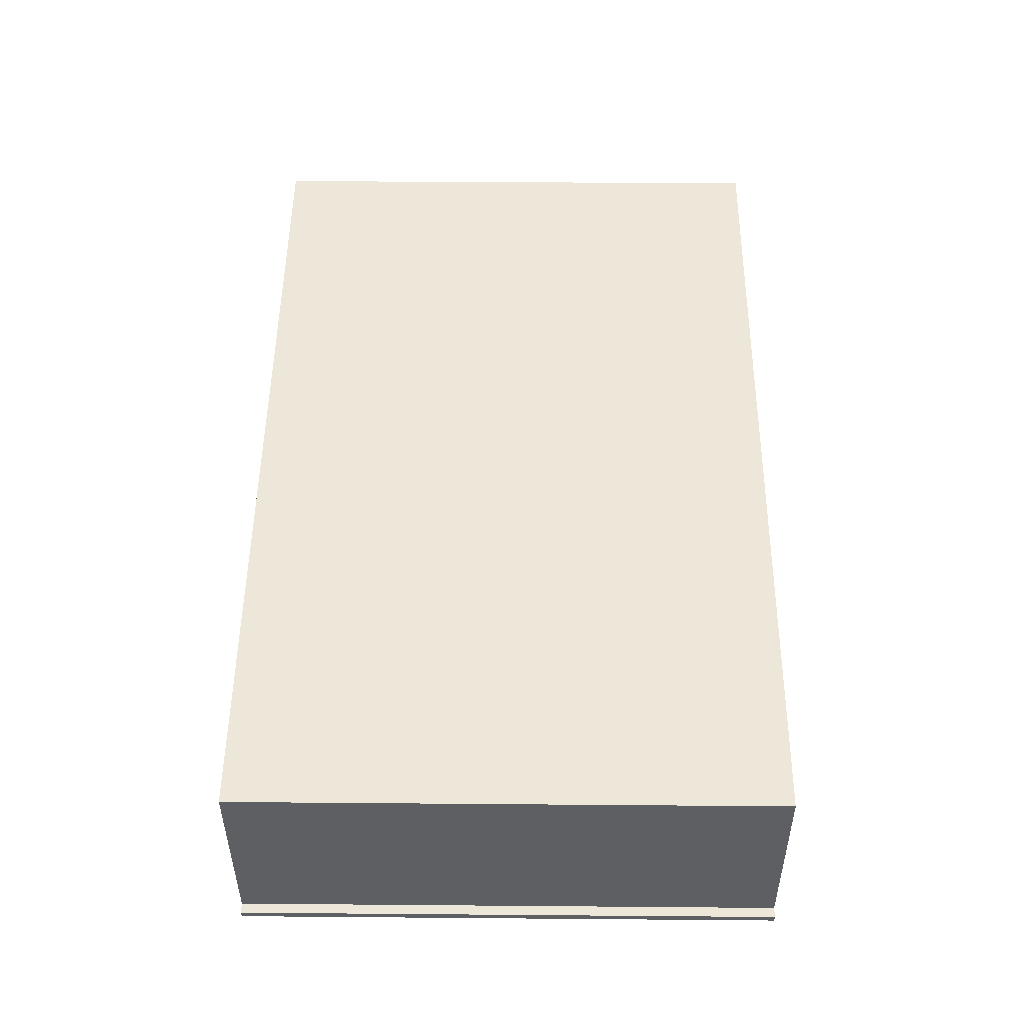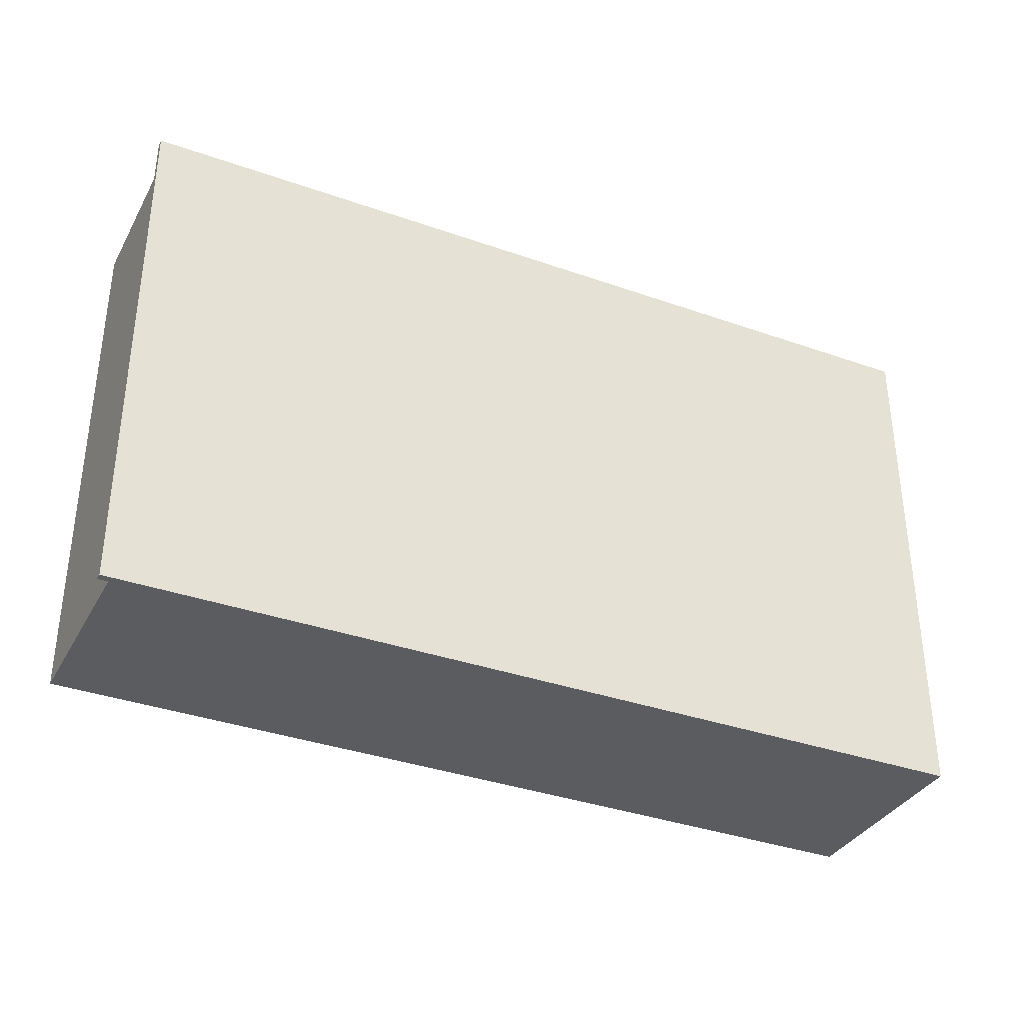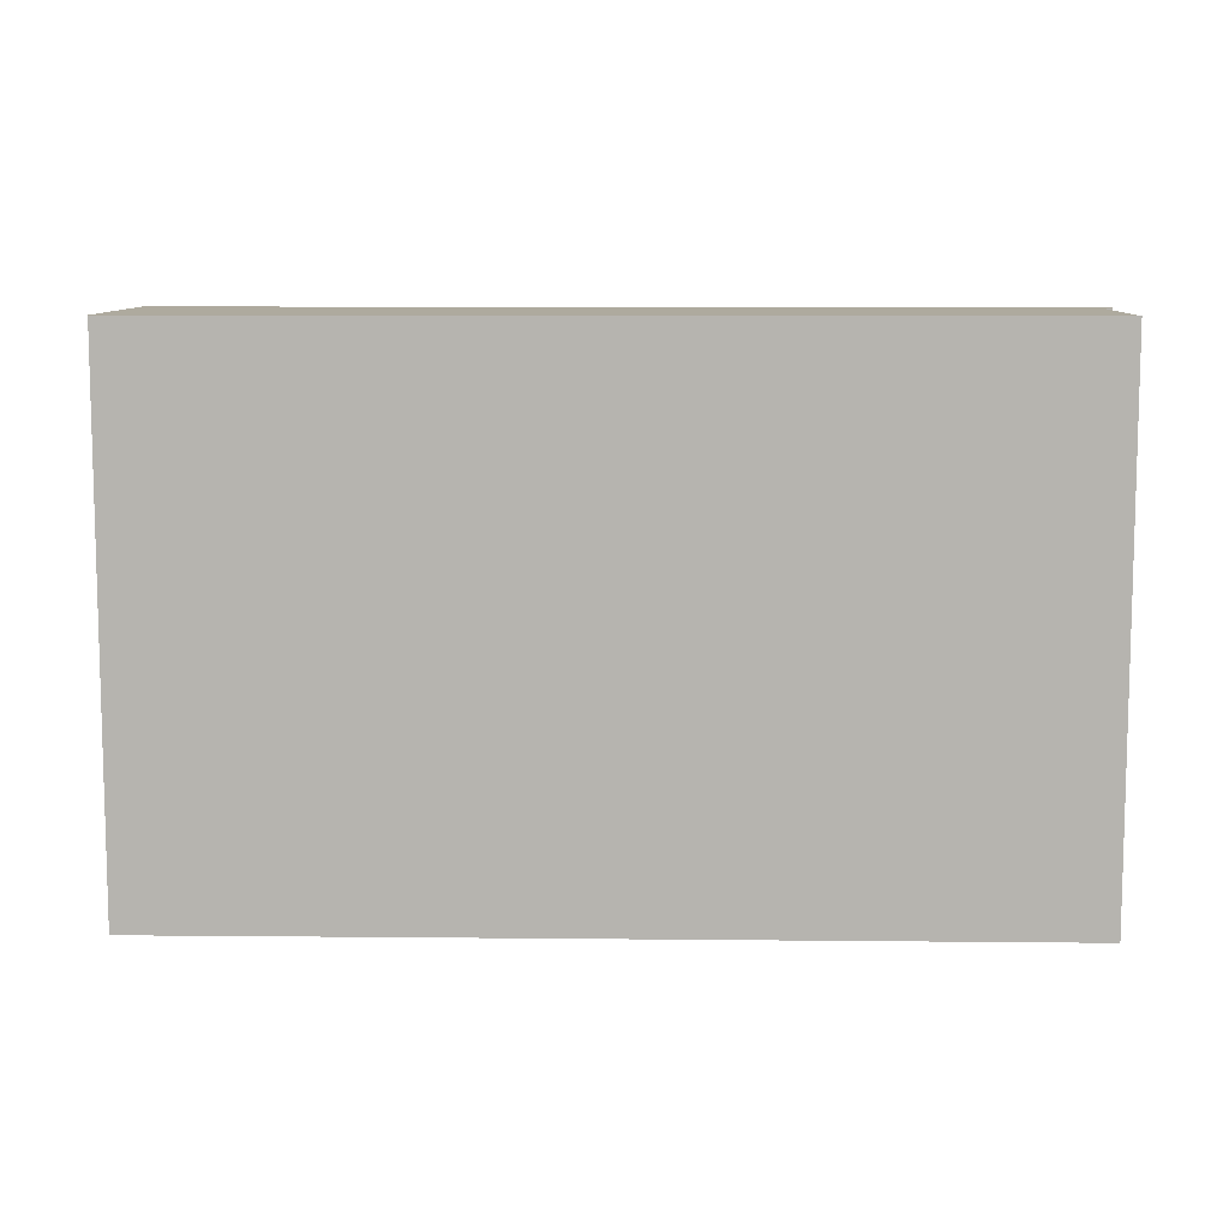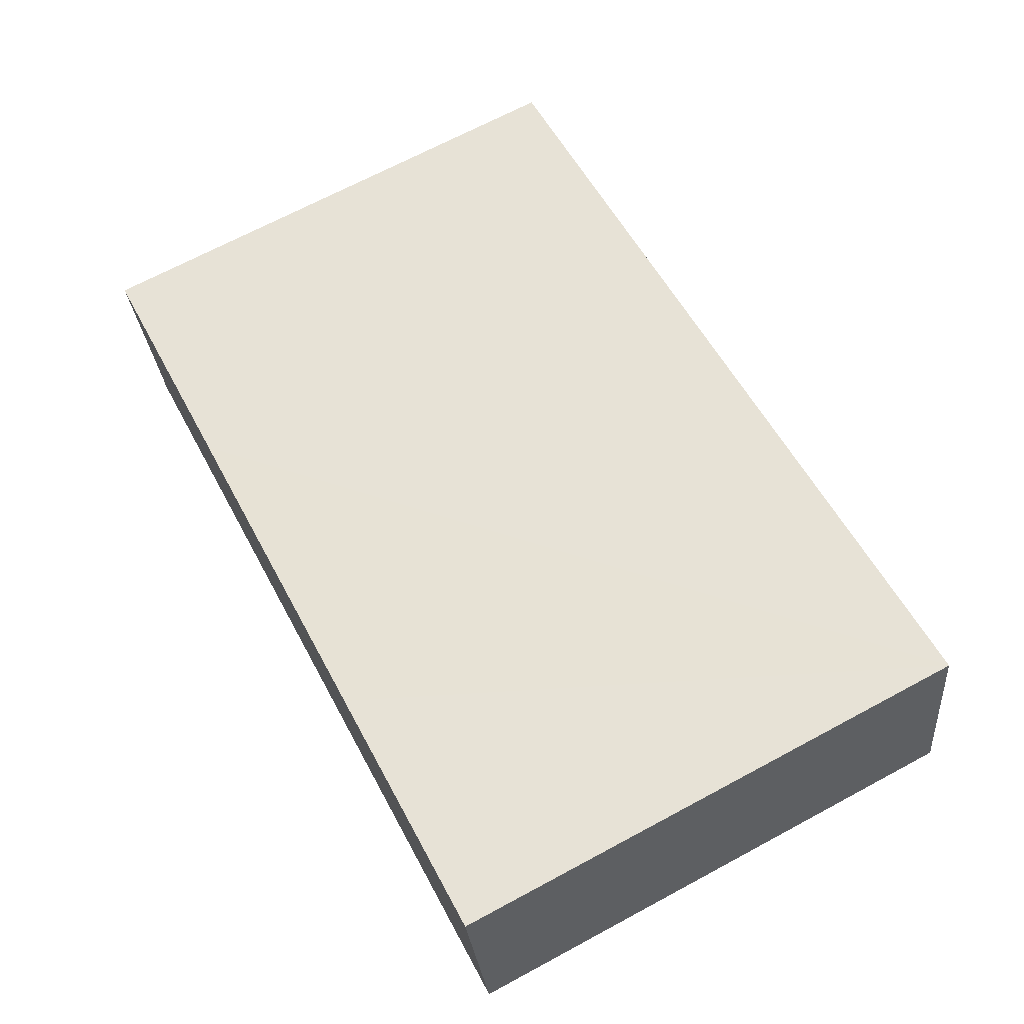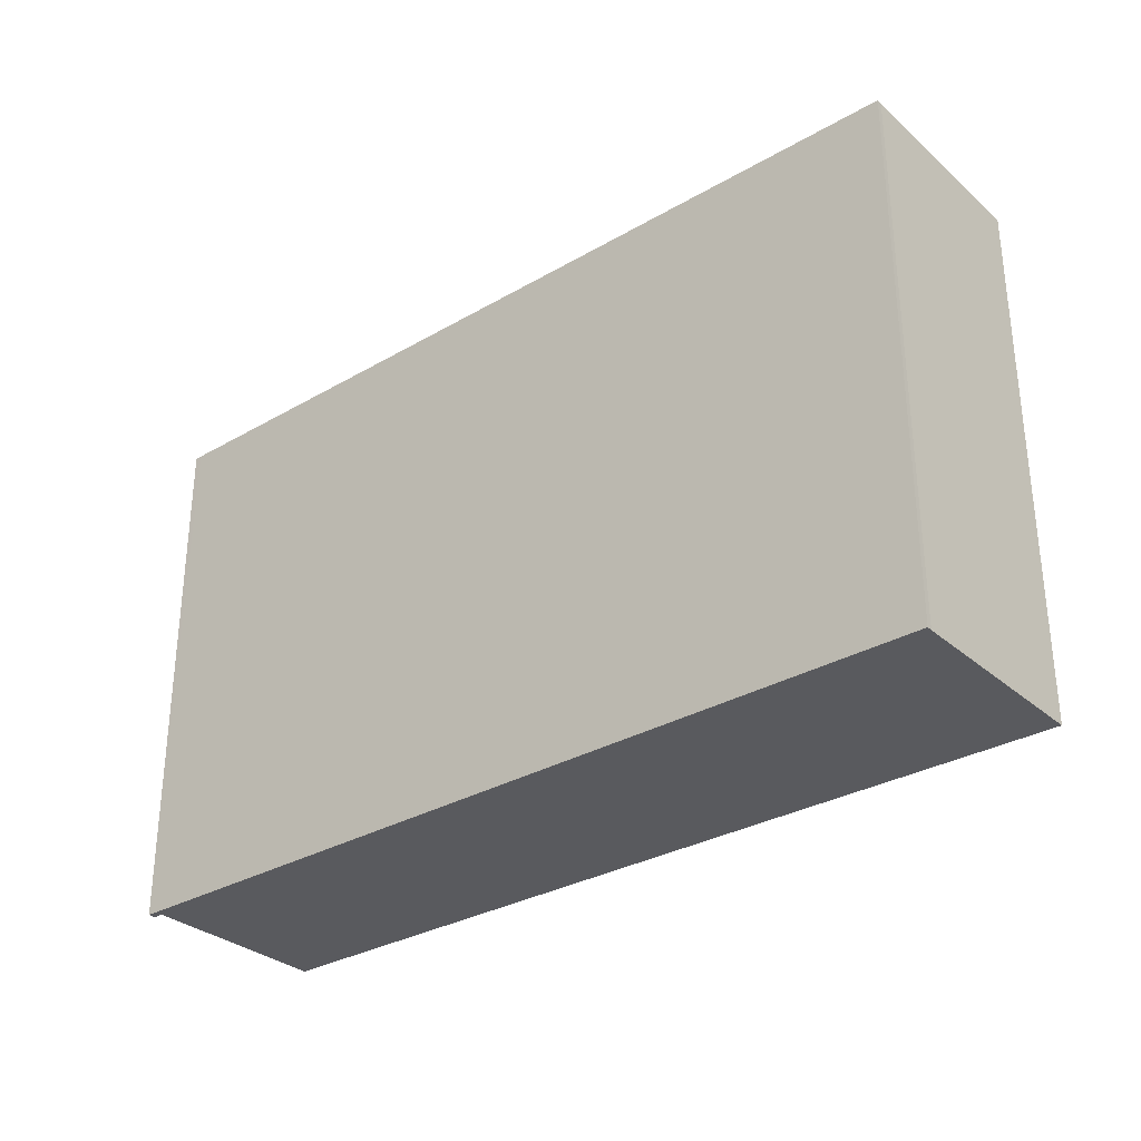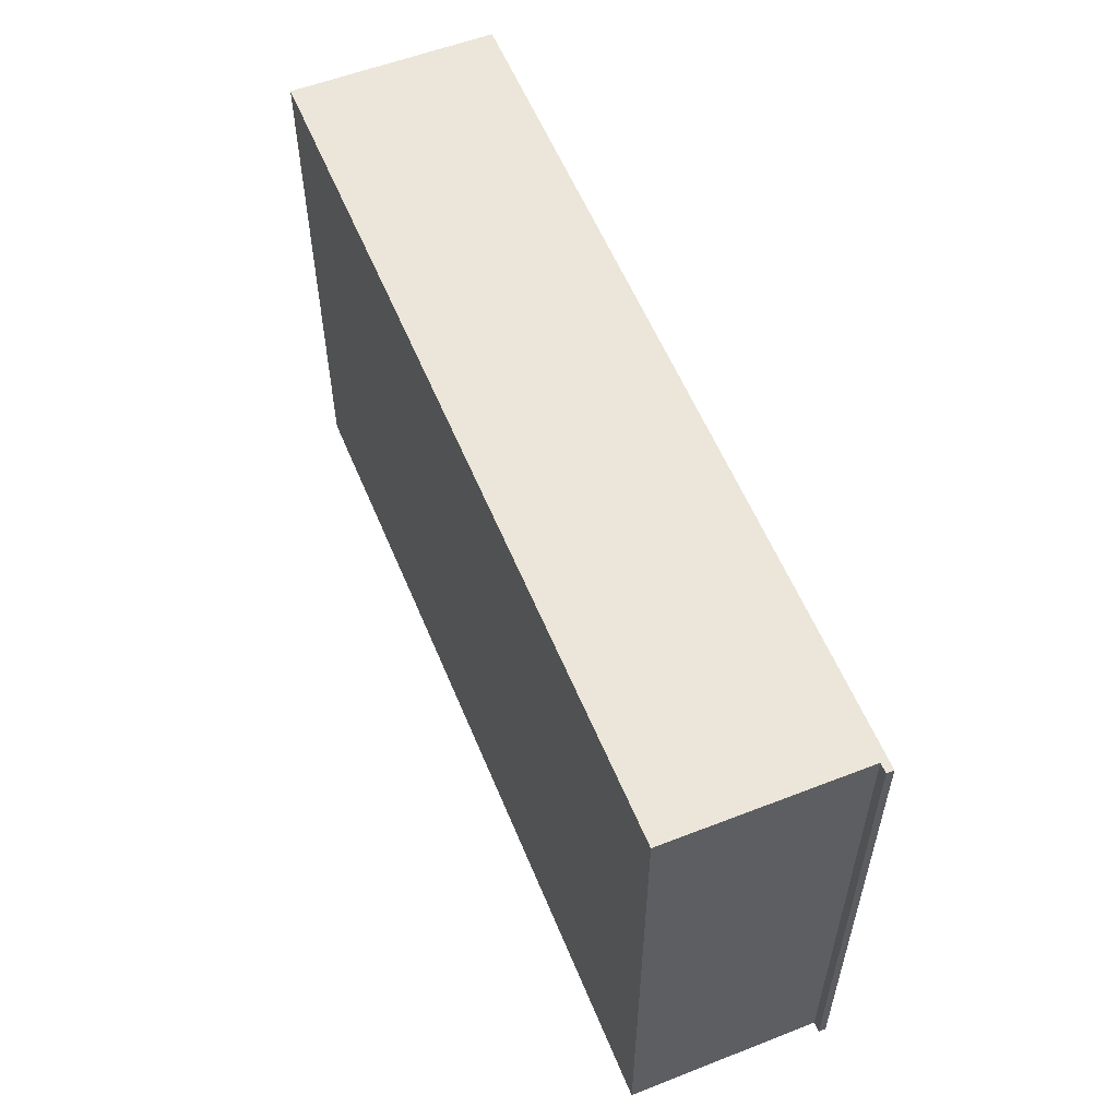
<metadata>
{"format":"obj","ext":"obj","renderer":"f3d","projection":"perspective","resolution":1024,"background":"white","views":[{"elev":38.6,"azim":90.6,"up":"+Z"},{"elev":-35.3,"azim":166.2,"up":"+Y"},{"elev":9.2,"azim":13.2,"up":"+Y"},{"elev":69.3,"azim":-118.2,"up":"+Z"},{"elev":-31.2,"azim":-129.1,"up":"+Y"},{"elev":56.3,"azim":79.5,"up":"+Y"}]}
</metadata>
<code>
v  29.47 18.18 -5.873
v  29.29 18.18 -5.581
v  29.52 18.18 -5.63
v  29.23 18.18 -5.826
v  29.18 18.18 -5.56
v  0 18.18 1.113e-15
v  22.14 18.18 2.677
v  10.39 18.18 5.096
v  0.044 18.18 0.185
v  1.446 18.18 6.961
v  30.53 18.18 0.949
v  29.47 3.596e-16 -5.873
v  0 0 0
v  29.23 3.567e-16 -5.826
v  0.044 -1.133e-17 0.185
v  1.446 -4.262e-16 6.961
v  10.39 -3.12e-16 5.096
v  22.14 -1.639e-16 2.677
v  30.53 -5.811e-17 0.949
v  29.18 3.405e-16 -5.56
v  29.52 3.447e-16 -5.63
v  29.29 3.417e-16 -5.581
g defaultobject
f 1 2 3
f 2 1 4
f 2 4 5
f 5 4 6
f 5 6 7
f 7 6 8
f 8 6 9
f 8 9 10
f 7 11 5
f 12 4 1
f 4 12 6
f 6 12 13
f 13 12 14
f 13 9 6
f 9 13 15
f 15 10 9
f 10 15 16
f 16 8 10
f 8 16 7
f 7 16 17
f 7 17 11
f 11 17 18
f 11 18 19
f 20 2 5
f 2 20 3
f 3 20 21
f 21 20 22
f 19 5 11
f 5 19 20
f 21 1 3
f 1 21 12
f 14 15 13
f 15 14 16
f 16 14 17
f 17 14 18
f 18 14 20
f 20 14 22
f 22 14 12
f 22 12 21
f 19 18 20

</code>
